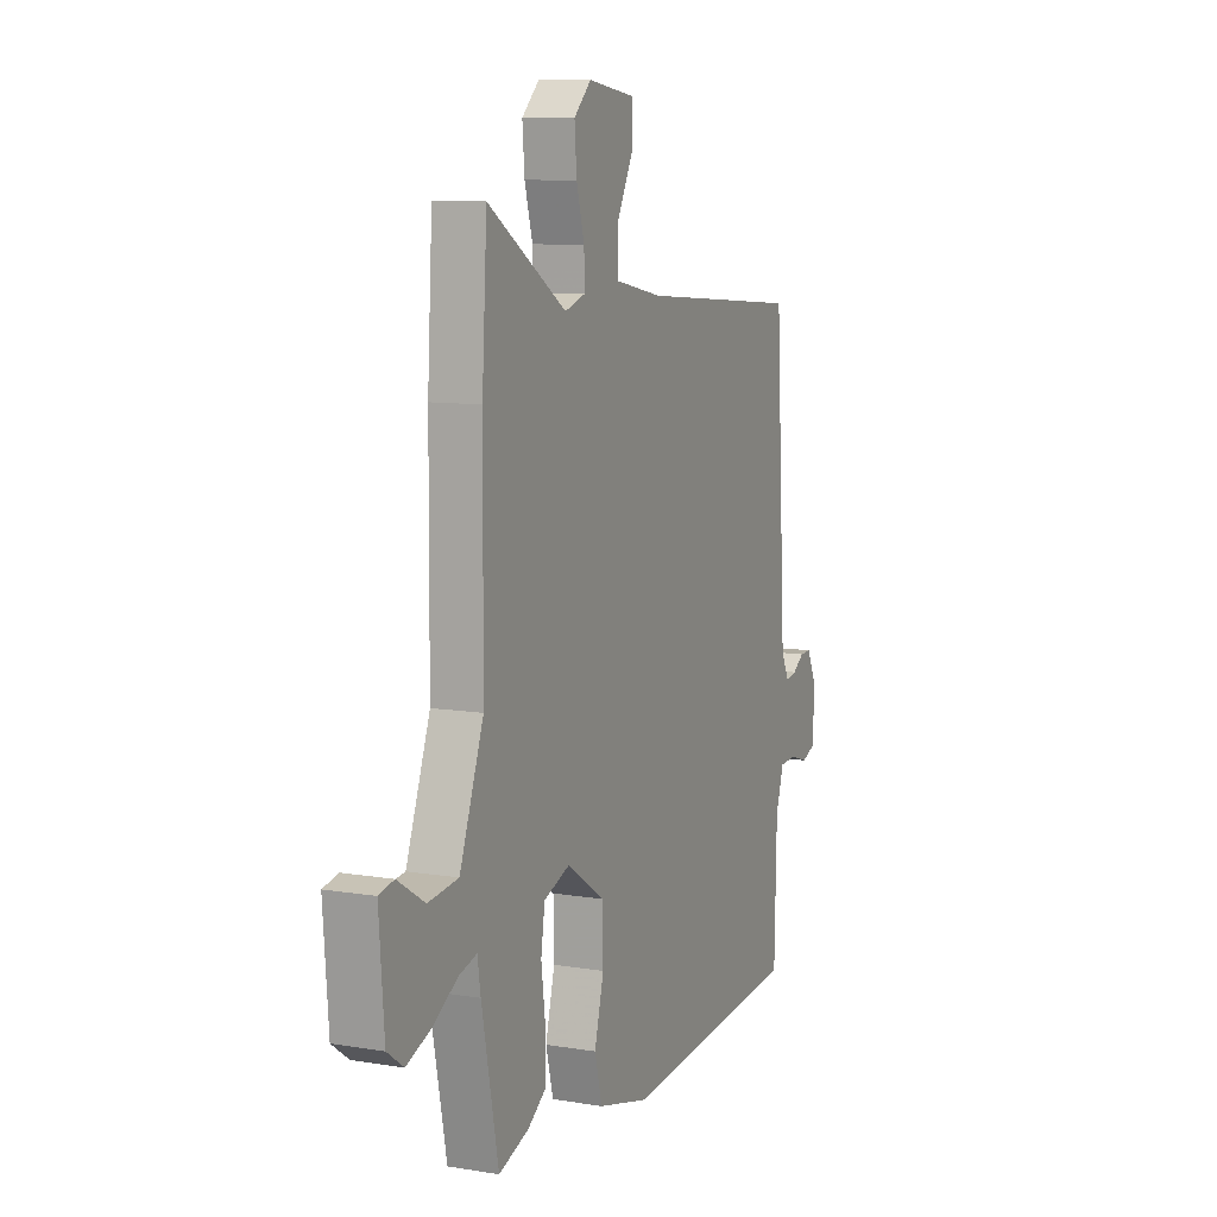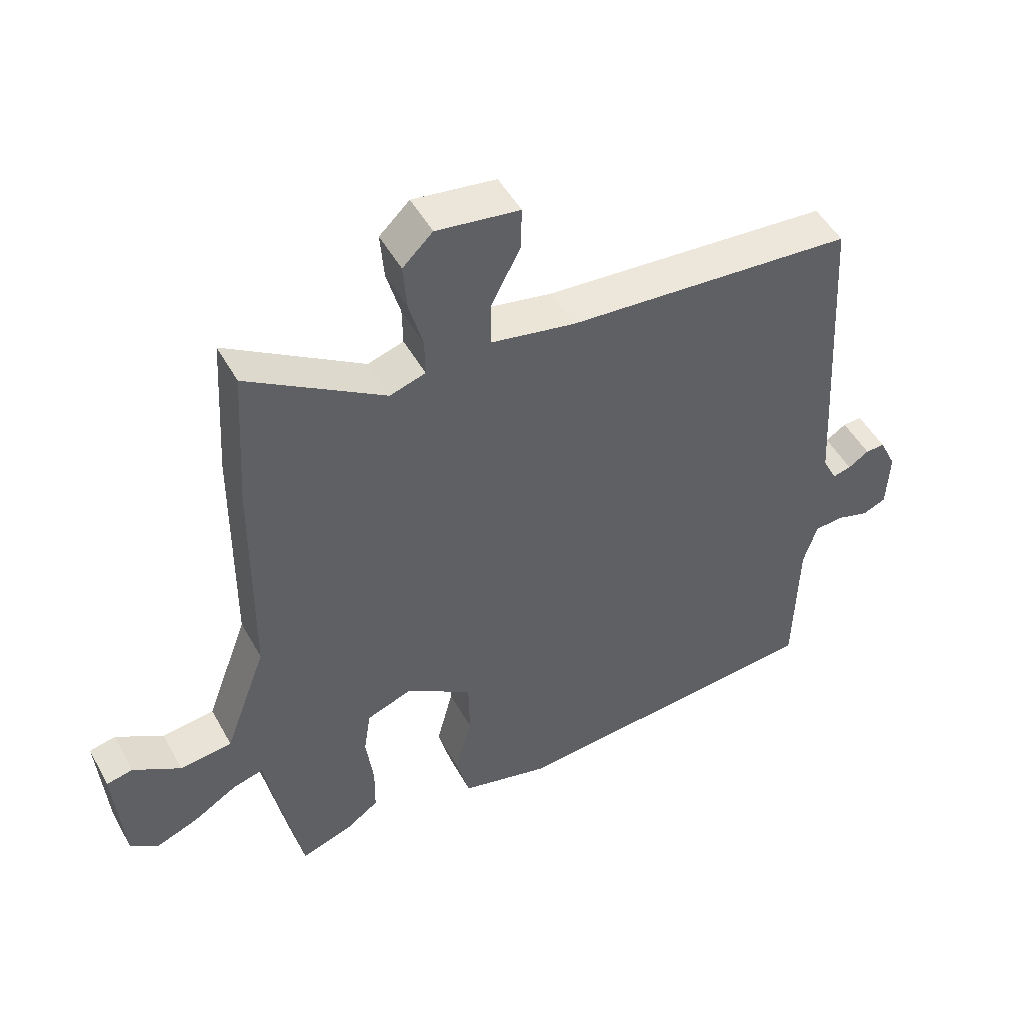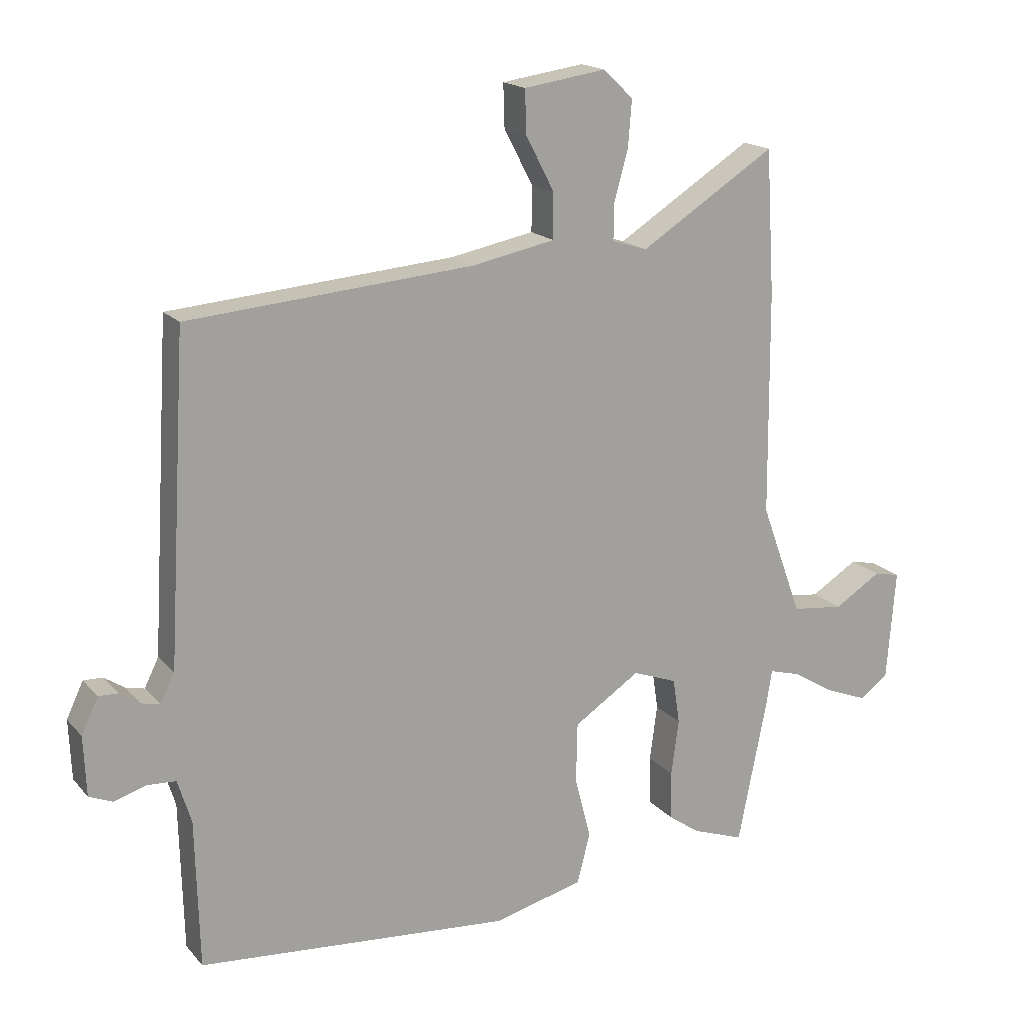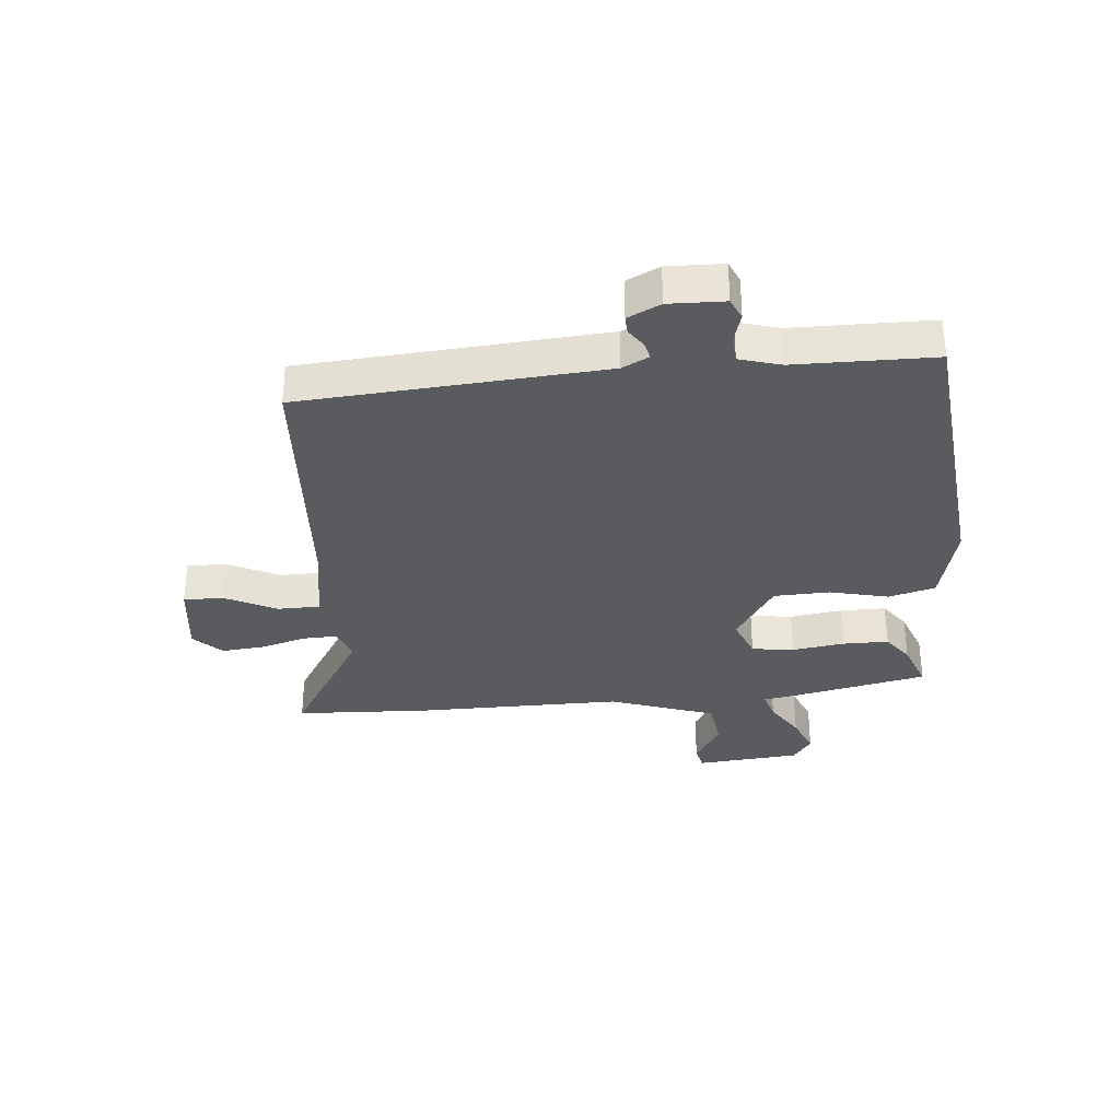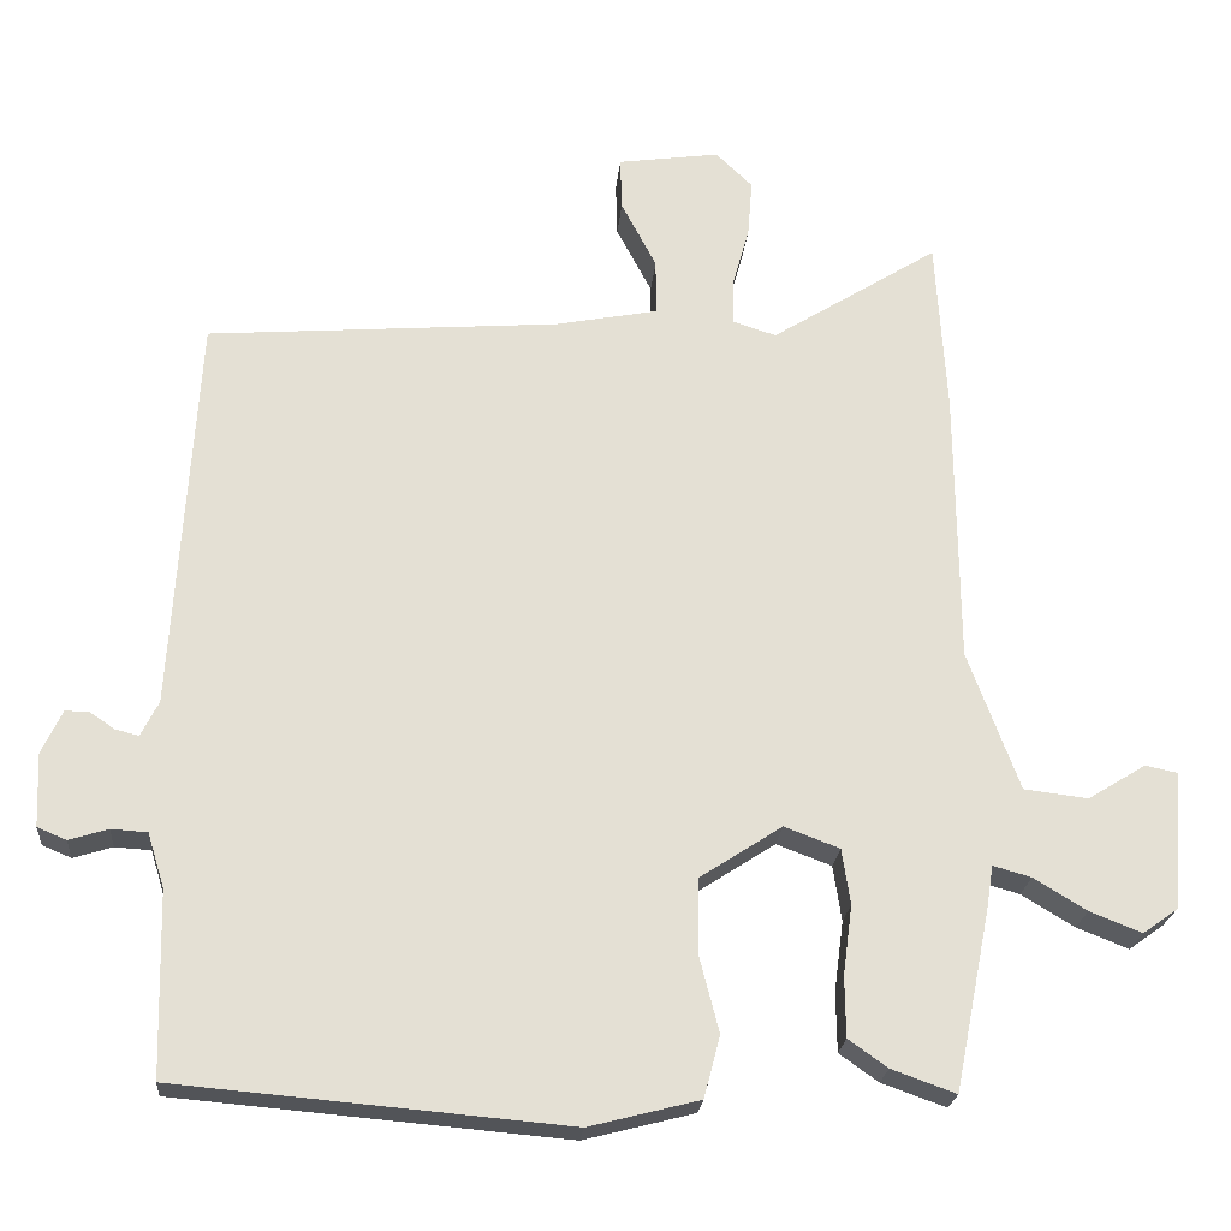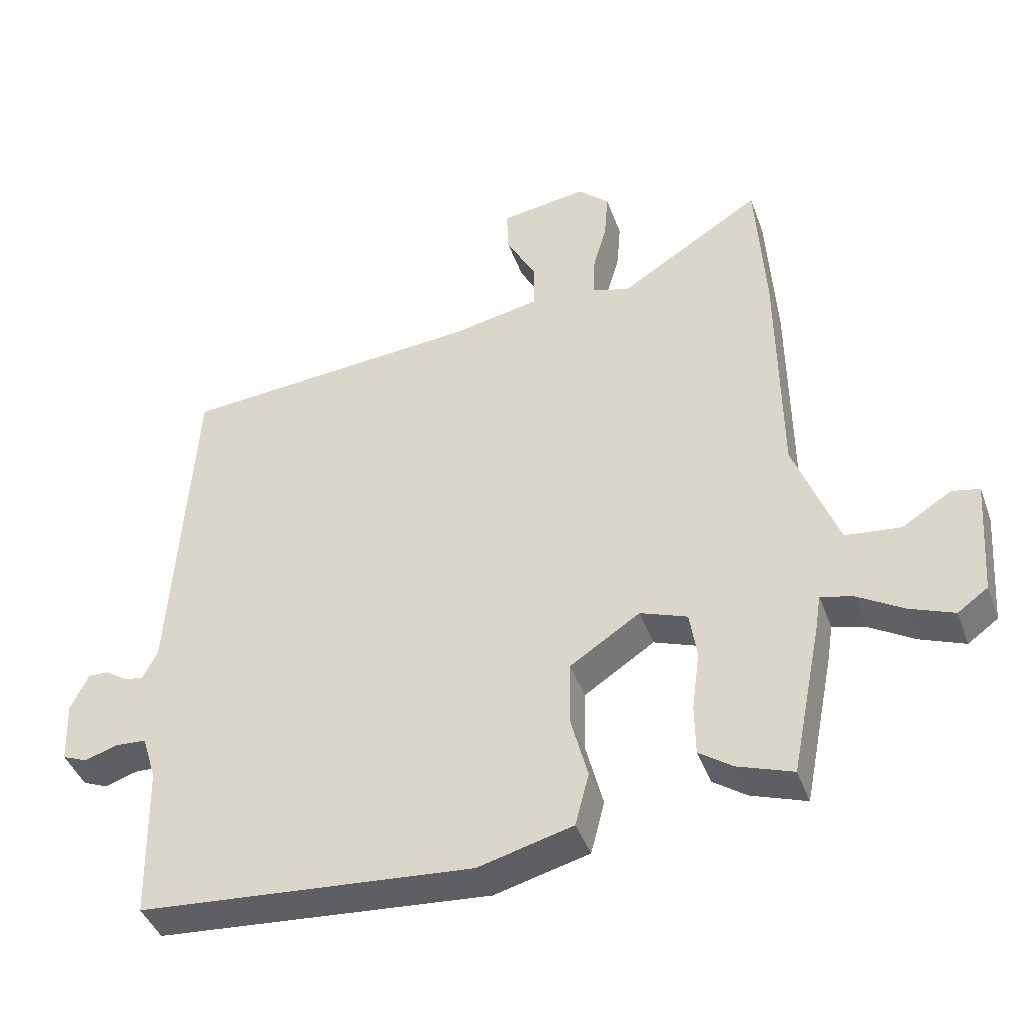
<metadata>
{"format":"obj","ext":"obj","renderer":"f3d","projection":"perspective","resolution":1024,"background":"white","views":[{"elev":9.5,"azim":-66.6,"up":"+Z"},{"elev":49.3,"azim":-28.1,"up":"+Z"},{"elev":17.6,"azim":152.7,"up":"+Z"},{"elev":-32.6,"azim":96.1,"up":"+Y"},{"elev":-22.9,"azim":175.0,"up":"+Z"},{"elev":-42.8,"azim":-160.6,"up":"+Z"}]}
</metadata>
<code>
v 0.485 0.07 0.505
v 0.516 0.07 -0.016
v 0.539 0.07 -0.062
v 0.569 0.07 -0.055
v 0.602 0.07 -0.033
v 0.633 0.07 -0.032
v 0.66 0.07 -0.089
v 0.656 0.07 -0.185
v 0.618 0.07 -0.201
v 0.567 0.07 -0.185
v 0.52 0.07 -0.188
v 0.498 0.07 -0.259
v 0.492 0.07 -0.499
v -0.017 0.07 -0.543
v -0.161 0.07 -0.506
v -0.182 0.07 -0.425
v -0.156 0.07 -0.324
v -0.158 0.07 -0.227
v -0.265 0.07 -0.157
v -0.337 0.07 -0.184
v -0.348 0.07 -0.257
v -0.336 0.07 -0.348
v -0.337 0.07 -0.427
v -0.388 0.07 -0.463
v -0.472 0.07 -0.493
v -0.519 0.07 -0.258
v -0.528 0.07 -0.201
v -0.578 0.07 -0.215
v -0.647 0.07 -0.257
v -0.715 0.07 -0.284
v -0.761 0.07 -0.251
v -0.775 0.07 -0.07
v -0.733 0.07 -0.061
v -0.657 0.07 -0.108
v -0.573 0.07 -0.098
v -0.506 0.07 0.084
v -0.503 0.07 0.445
v -0.489 0.07 0.676
v -0.27 0.07 0.538
v -0.213 0.07 0.556
v -0.214 0.07 0.616
v -0.236 0.07 0.695
v -0.242 0.07 0.77
v -0.194 0.07 0.816
v -0.061 0.07 0.797
v -0.063 0.07 0.728
v -0.109 0.07 0.64
v -0.109 0.07 0.567
v 0.025 0.07 0.541
v 0.485 0 0.505
v 0.516 0 -0.016
v 0.539 0 -0.062
v 0.569 0 -0.055
v 0.602 0 -0.033
v 0.633 0 -0.032
v 0.66 0 -0.089
v 0.656 0 -0.185
v 0.618 0 -0.201
v 0.567 0 -0.185
v 0.52 0 -0.188
v 0.498 0 -0.259
v 0.492 0 -0.499
v -0.017 0 -0.543
v -0.161 0 -0.506
v -0.182 0 -0.425
v -0.156 0 -0.324
v -0.158 0 -0.227
v -0.265 0 -0.157
v -0.337 0 -0.184
v -0.348 0 -0.257
v -0.336 0 -0.348
v -0.337 0 -0.427
v -0.388 0 -0.463
v -0.472 0 -0.493
v -0.519 0 -0.258
v -0.528 0 -0.201
v -0.578 0 -0.215
v -0.647 0 -0.257
v -0.715 0 -0.284
v -0.761 0 -0.251
v -0.775 0 -0.07
v -0.733 0 -0.061
v -0.657 0 -0.108
v -0.573 0 -0.098
v -0.506 0 0.084
v -0.503 0 0.445
v -0.489 0 0.676
v -0.27 0 0.538
v -0.213 0 0.556
v -0.214 0 0.616
v -0.236 0 0.695
v -0.242 0 0.77
v -0.194 0 0.816
v -0.061 0 0.797
v -0.063 0 0.728
v -0.109 0 0.64
v -0.109 0 0.567
v 0.025 0 0.541
f 45 46 47
f 44 45 47
f 43 44 47
f 42 43 47
f 41 42 47
f 40 41 47 48
f 39 40 48 49
f 36 37 38 39
f 49 1 2
f 39 49 2
f 36 39 2
f 35 36 2
f 32 33 34
f 31 32 34
f 30 31 34
f 29 30 34
f 28 29 34
f 27 28 34 35
f 25 26 27
f 24 25 27
f 23 24 27
f 22 23 27
f 21 22 27
f 20 21 27 35
f 15 16 17
f 14 15 17
f 13 14 17
f 12 13 17
f 11 12 17 18
f 10 11 18 19
f 8 9 10
f 7 8 10
f 6 7 10
f 5 6 10
f 4 5 10
f 3 4 10
f 2 3 10 19
f 19 20 35
f 2 19 35
f 96 95 94
f 96 94 93
f 96 93 92
f 96 92 91
f 96 91 90
f 97 96 90 89
f 98 97 89 88
f 88 87 86 85
f 51 50 98
f 51 98 88
f 51 88 85
f 51 85 84
f 83 82 81
f 83 81 80
f 83 80 79
f 83 79 78
f 83 78 77
f 84 83 77 76
f 76 75 74
f 76 74 73
f 76 73 72
f 76 72 71
f 76 71 70
f 84 76 70 69
f 66 65 64
f 66 64 63
f 66 63 62
f 66 62 61
f 67 66 61 60
f 68 67 60 59
f 59 58 57
f 59 57 56
f 59 56 55
f 59 55 54
f 59 54 53
f 59 53 52
f 68 59 52 51
f 84 69 68
f 84 68 51
f 1 50 51 2
f 2 51 52 3
f 3 52 53 4
f 4 53 54 5
f 5 54 55 6
f 6 55 56 7
f 7 56 57 8
f 8 57 58 9
f 9 58 59 10
f 10 59 60 11
f 11 60 61 12
f 12 61 62 13
f 13 62 63 14
f 14 63 64 15
f 15 64 65 16
f 16 65 66 17
f 17 66 67 18
f 18 67 68 19
f 19 68 69 20
f 20 69 70 21
f 21 70 71 22
f 22 71 72 23
f 23 72 73 24
f 24 73 74 25
f 25 74 75 26
f 26 75 76 27
f 27 76 77 28
f 28 77 78 29
f 29 78 79 30
f 30 79 80 31
f 31 80 81 32
f 32 81 82 33
f 33 82 83 34
f 34 83 84 35
f 35 84 85 36
f 36 85 86 37
f 37 86 87 38
f 38 87 88 39
f 39 88 89 40
f 40 89 90 41
f 41 90 91 42
f 42 91 92 43
f 43 92 93 44
f 44 93 94 45
f 45 94 95 46
f 46 95 96 47
f 47 96 97 48
f 48 97 98 49
f 49 98 50 1

</code>
